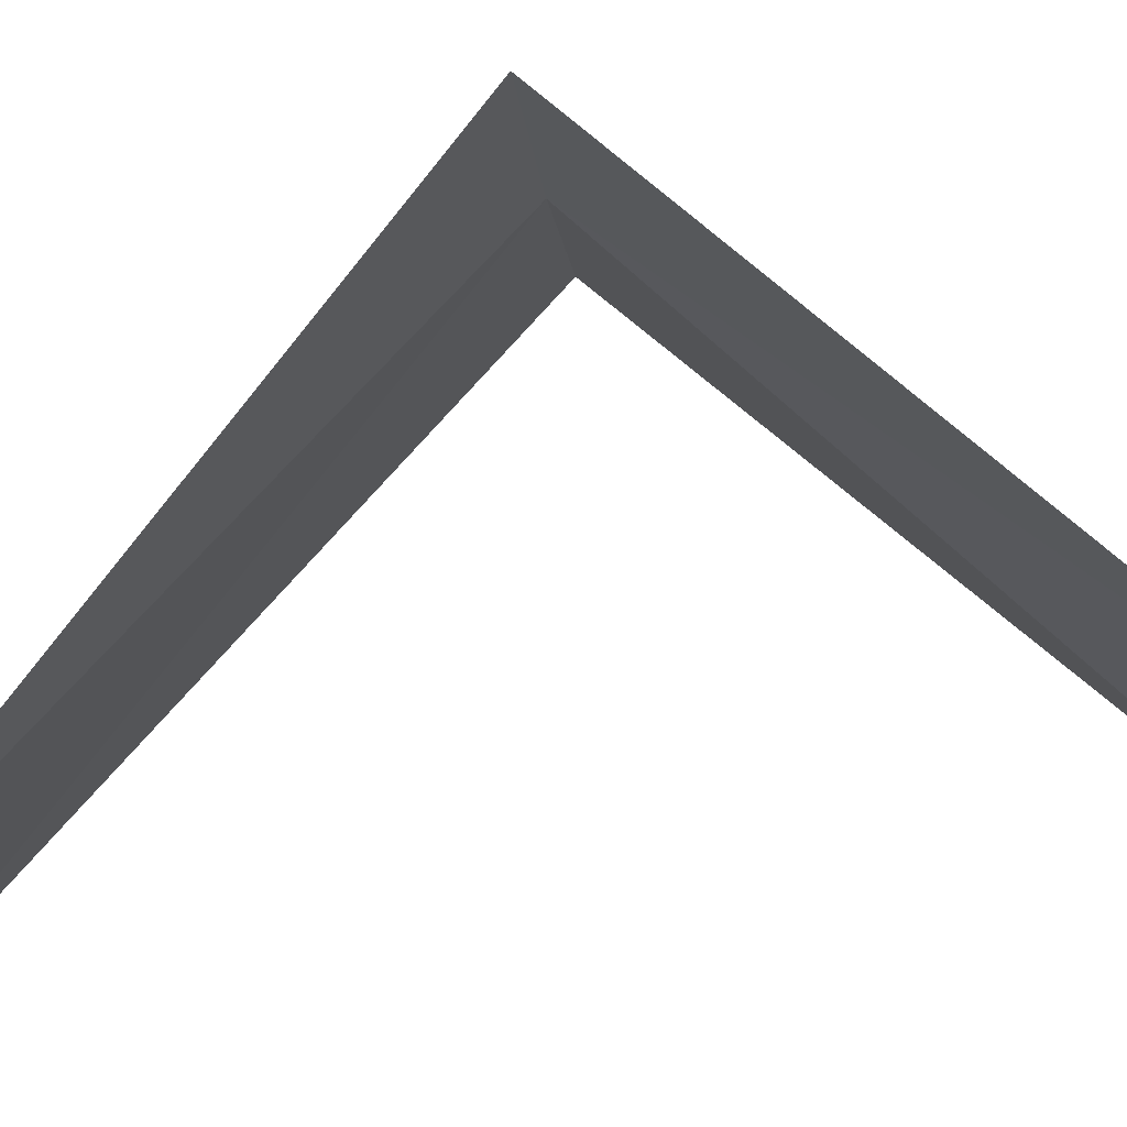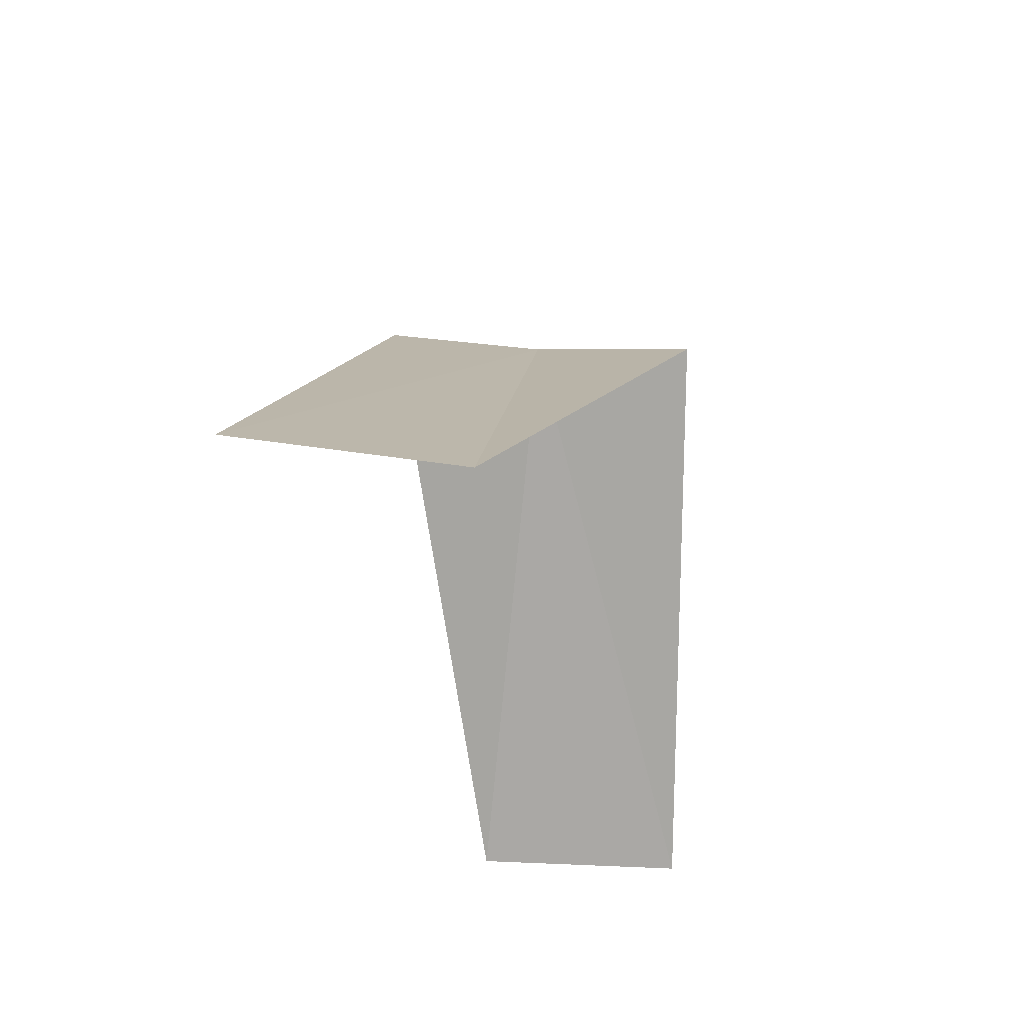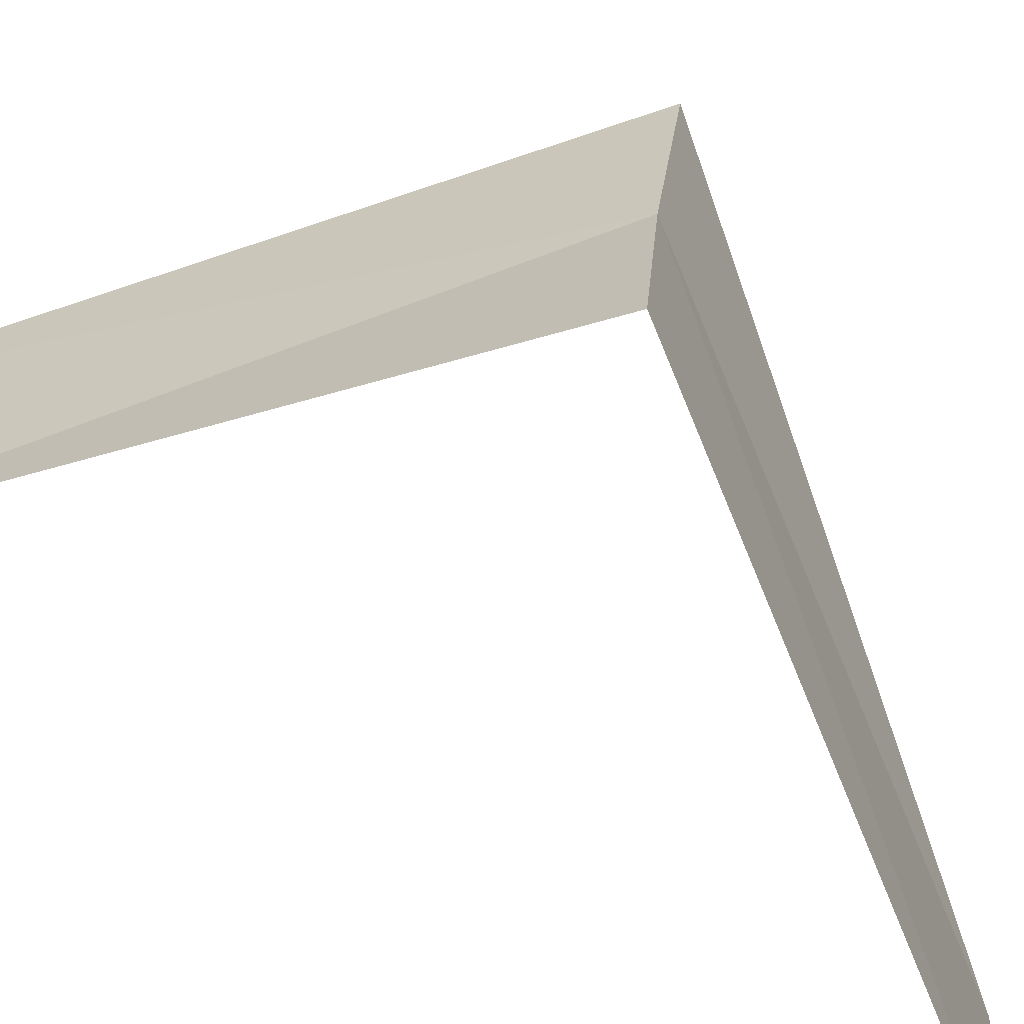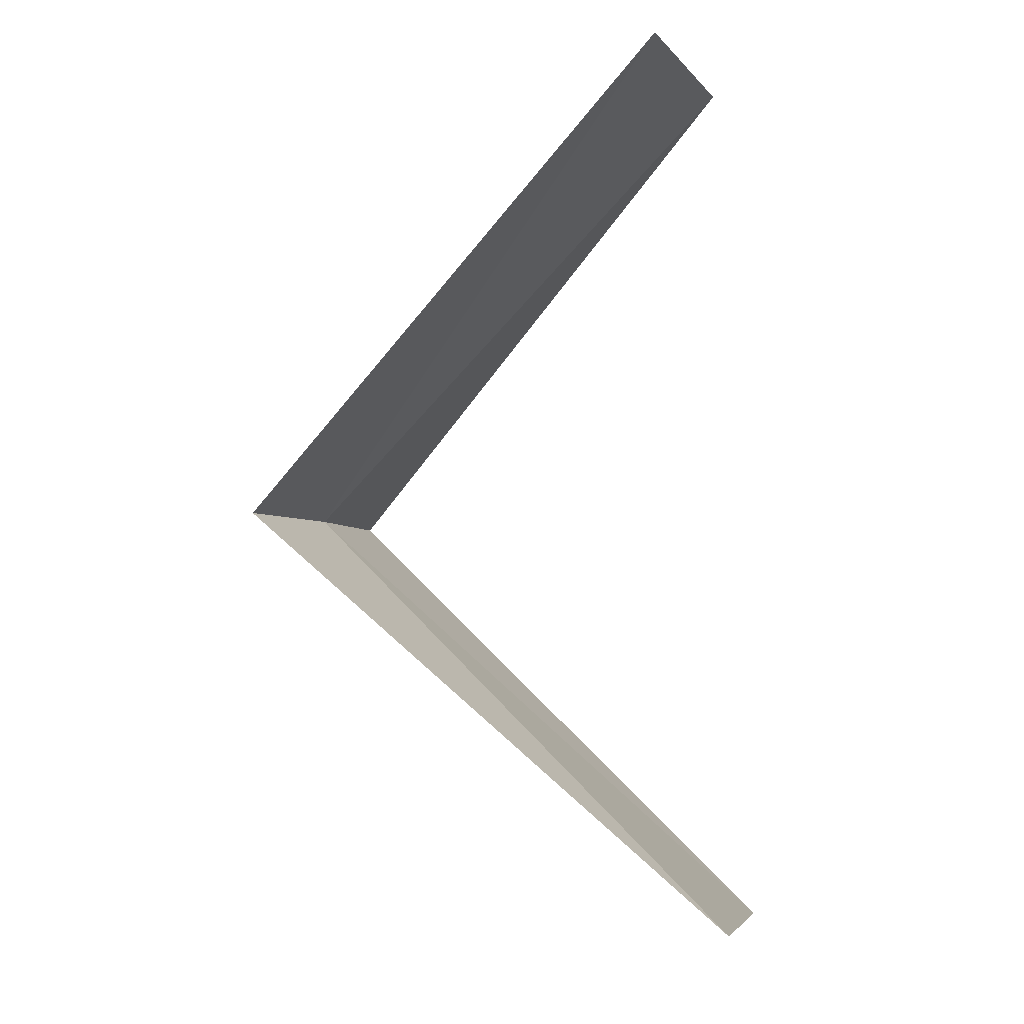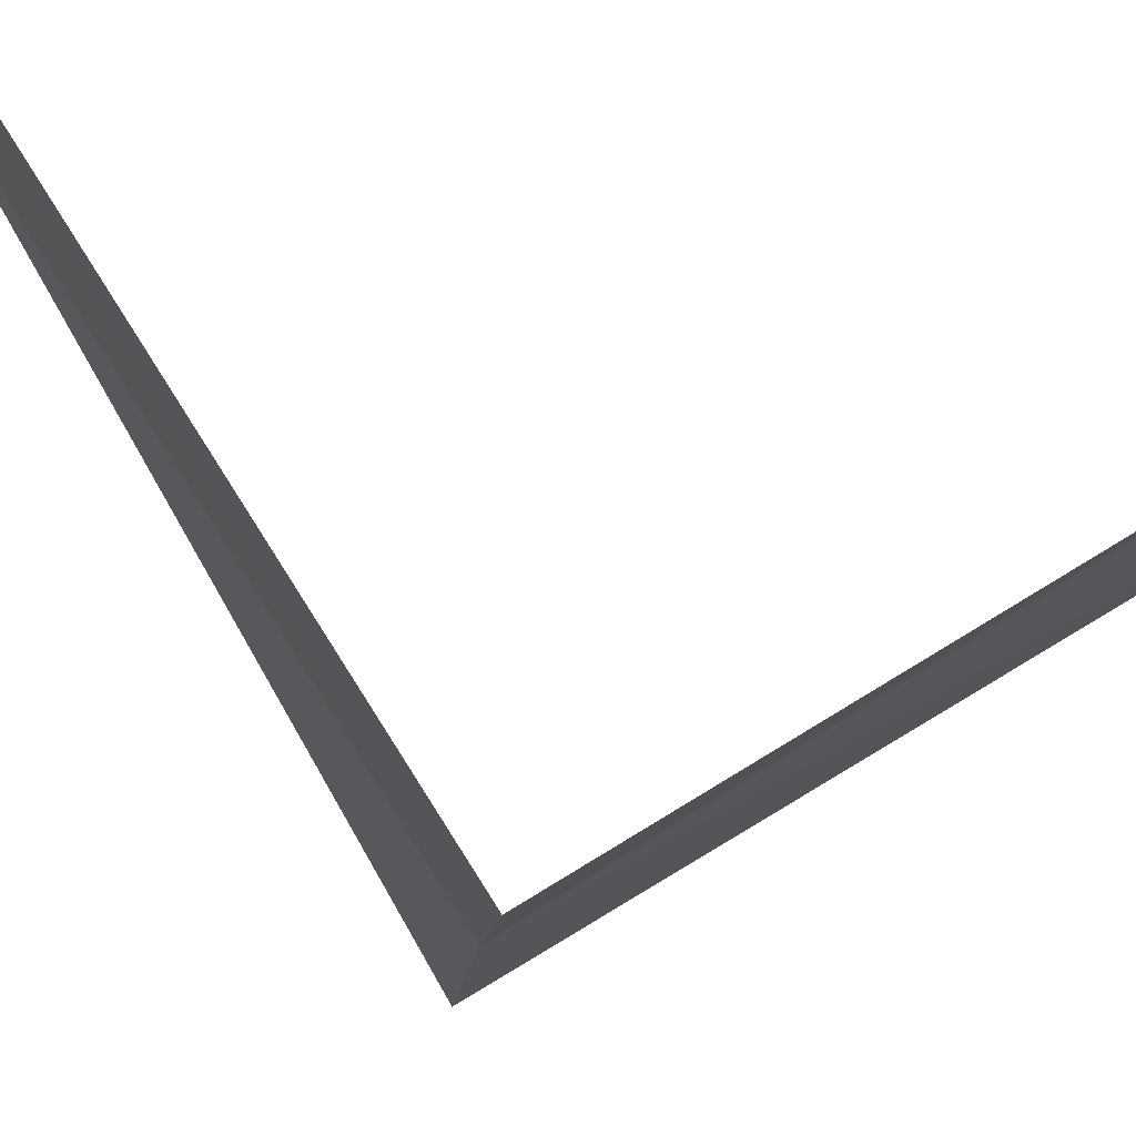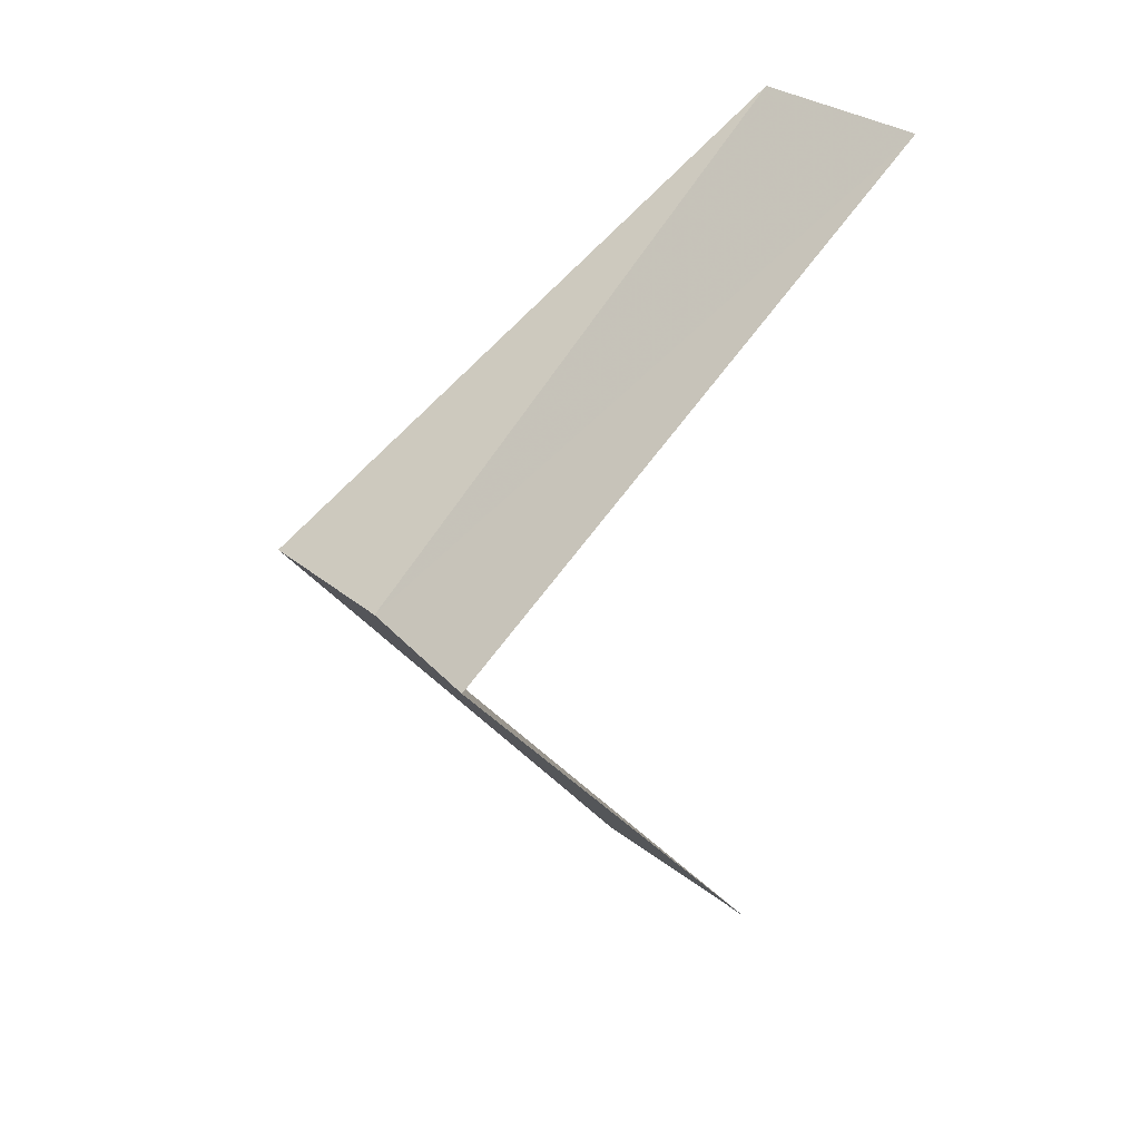
<metadata>
{"format":"obj","ext":"obj","renderer":"f3d","projection":"perspective","resolution":1024,"background":"white","views":[{"elev":75.0,"azim":-92.6,"up":"+Y"},{"elev":58.9,"azim":-82.2,"up":"+Z"},{"elev":-61.5,"azim":66.8,"up":"+Y"},{"elev":-10.1,"azim":-163.1,"up":"+Z"},{"elev":74.3,"azim":102.7,"up":"+Y"},{"elev":19.5,"azim":145.4,"up":"+Z"}]}
</metadata>
<code>
v -3 0 14
v -4 0 13
v -3.968 -0.5013 13.04
v -2.976 0.376 13.96
v -2.976 -0.376 14.04
v -3.968 0.5013 14.96
v -4 0 15
f 1 2 3
f 1 4 2
f 1 3 5
f 1 6 4
f 1 7 6
f 1 5 7

</code>
